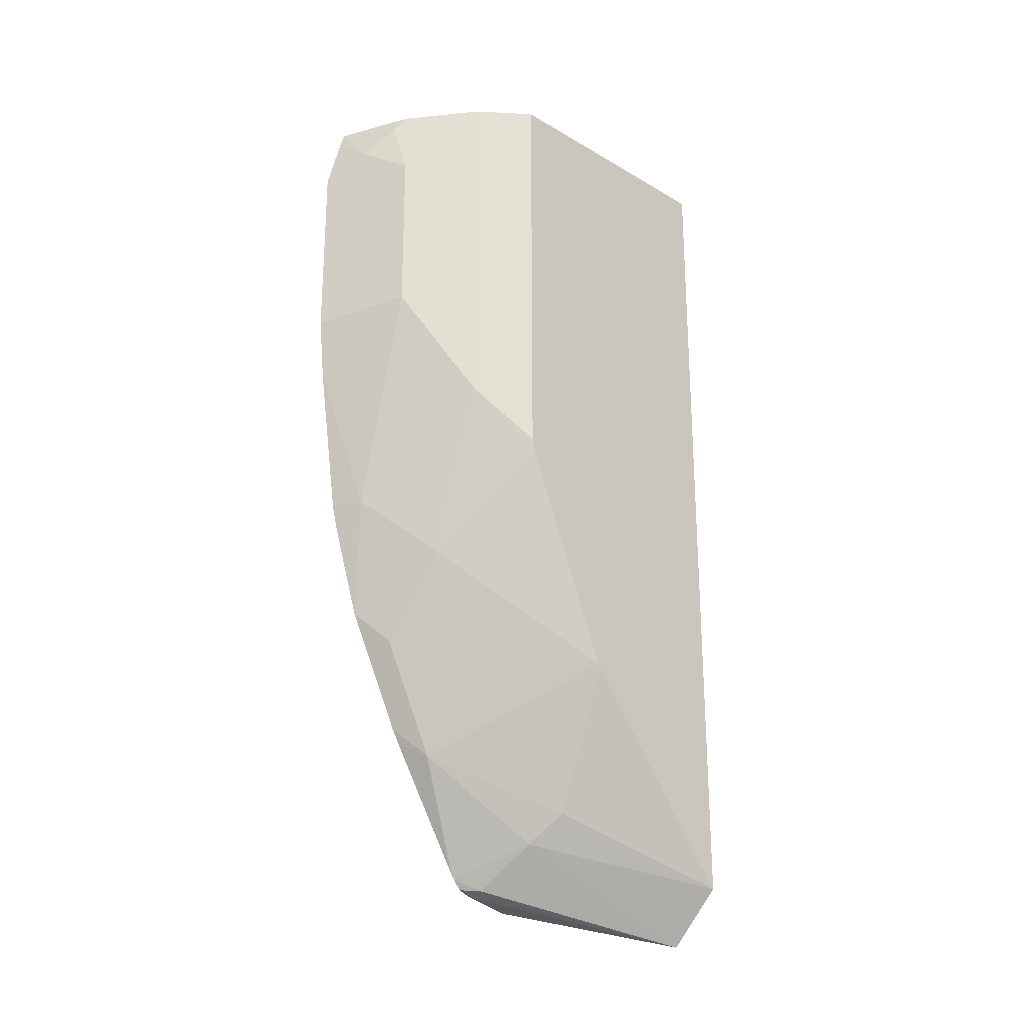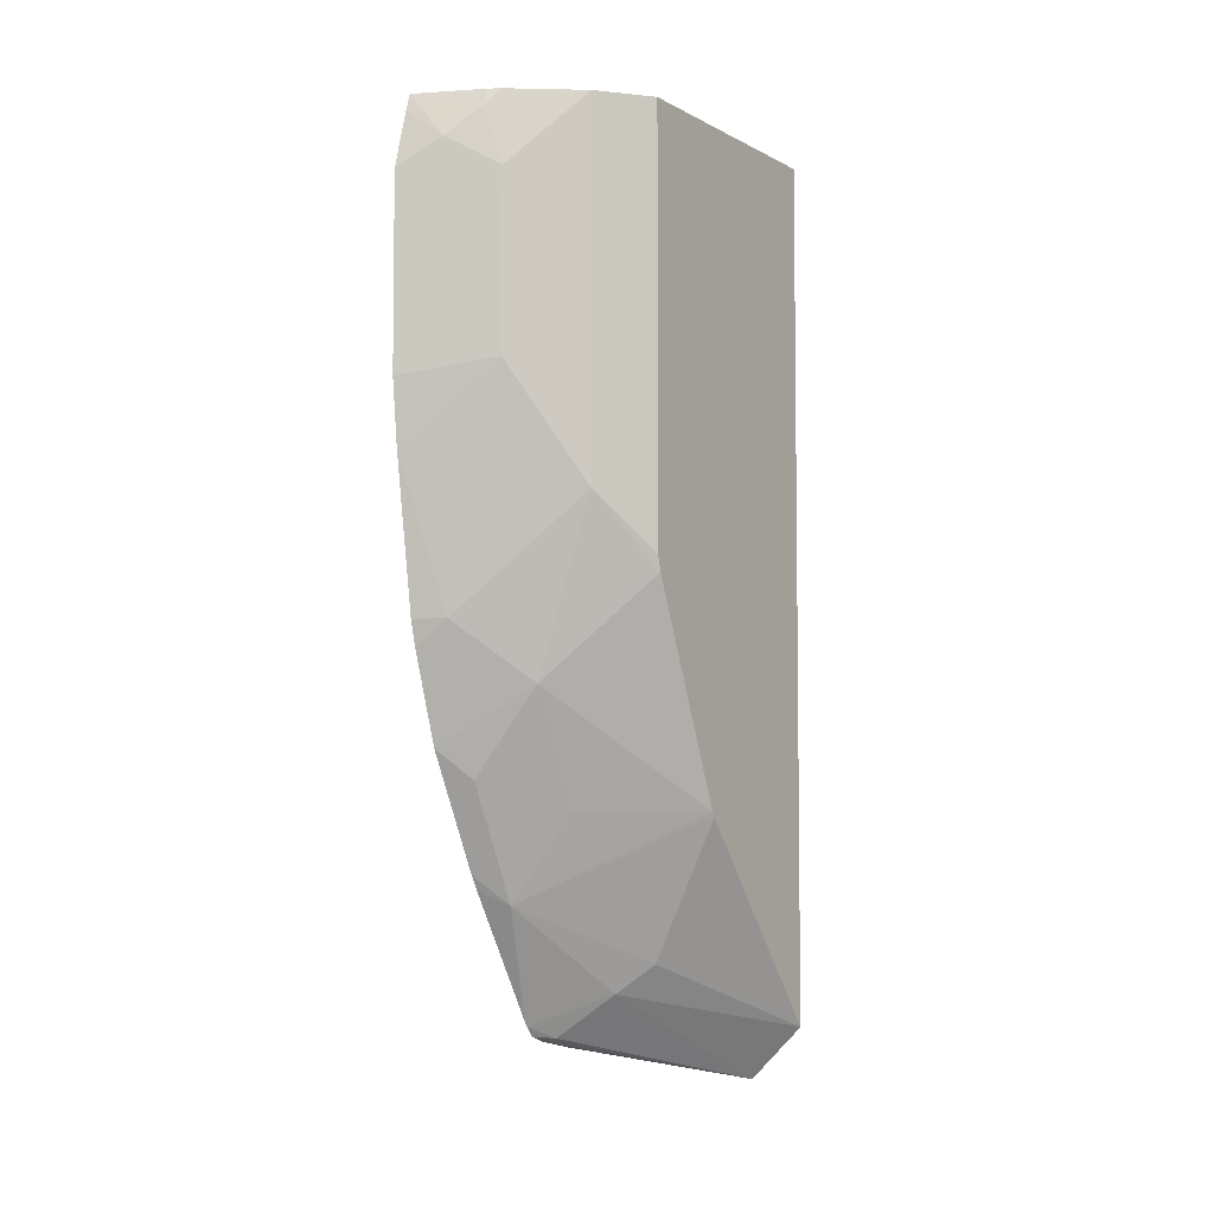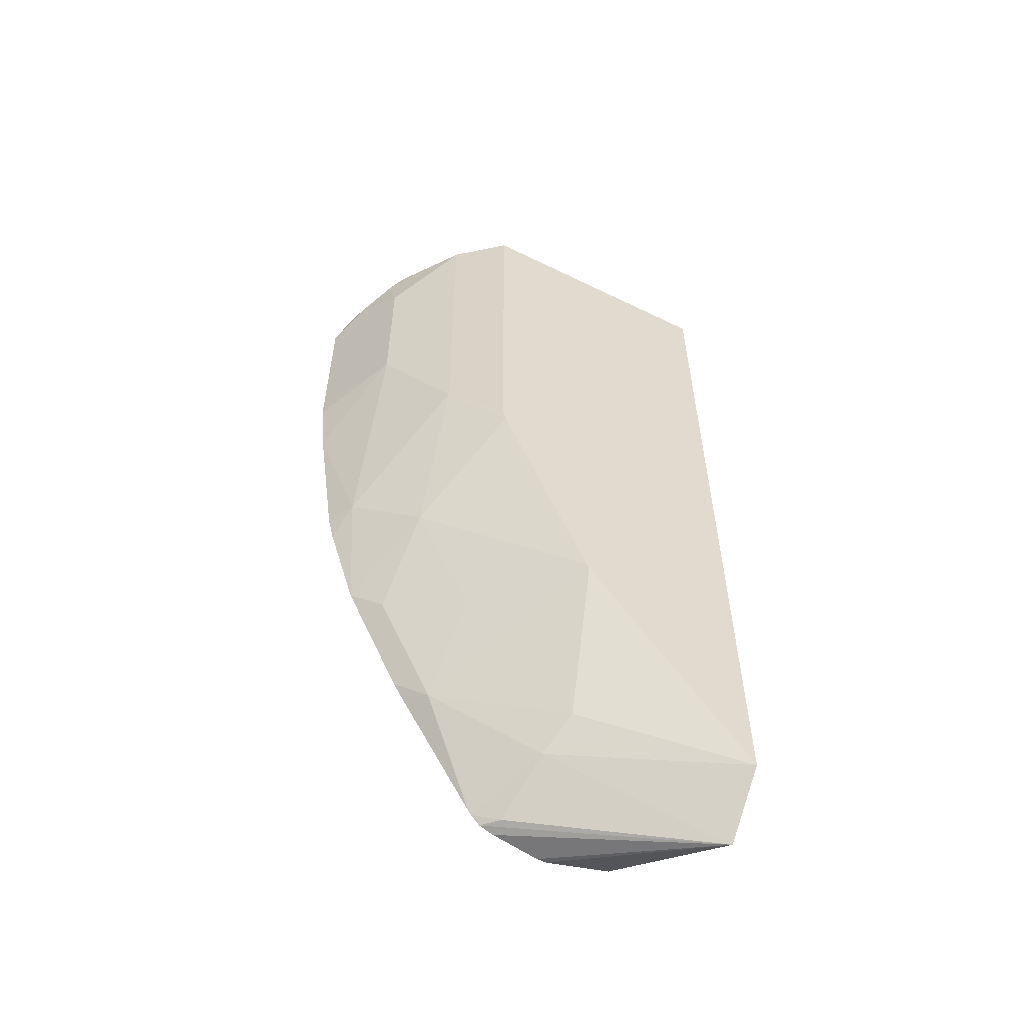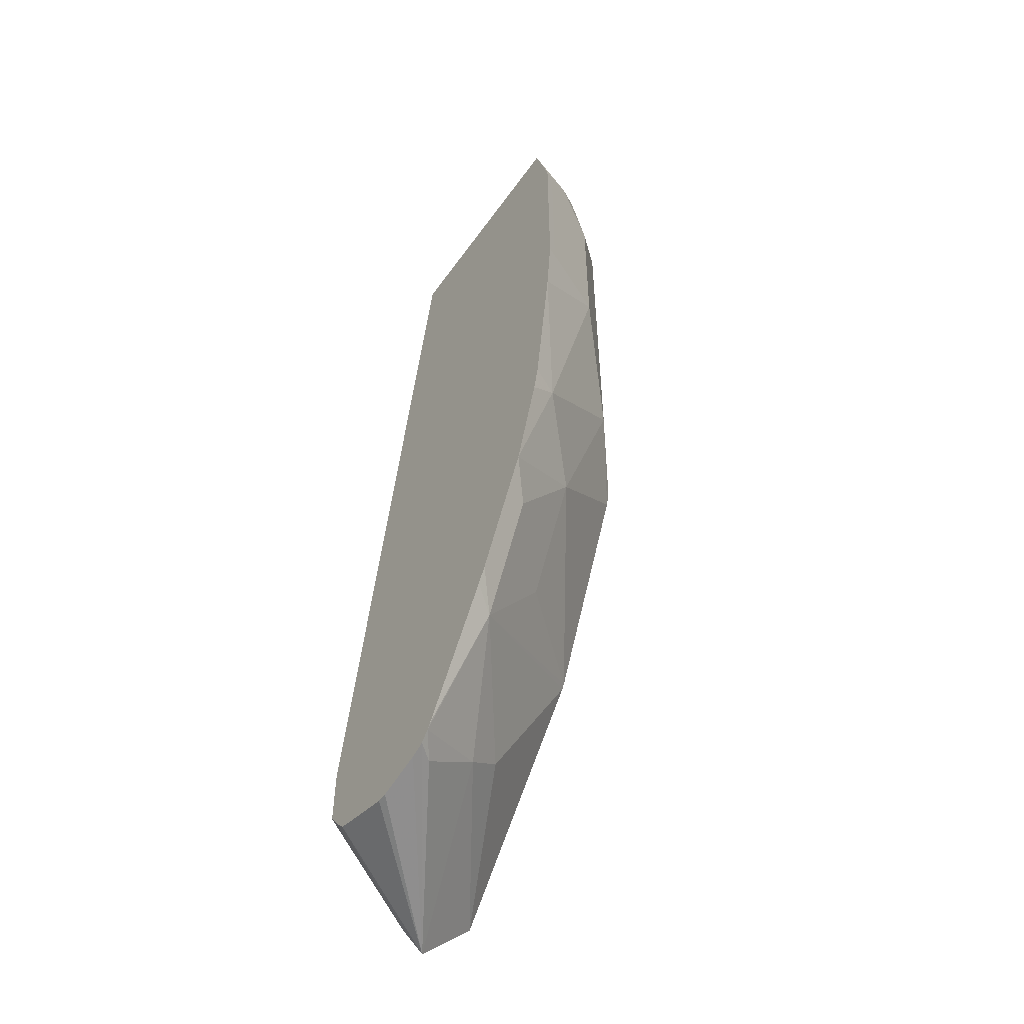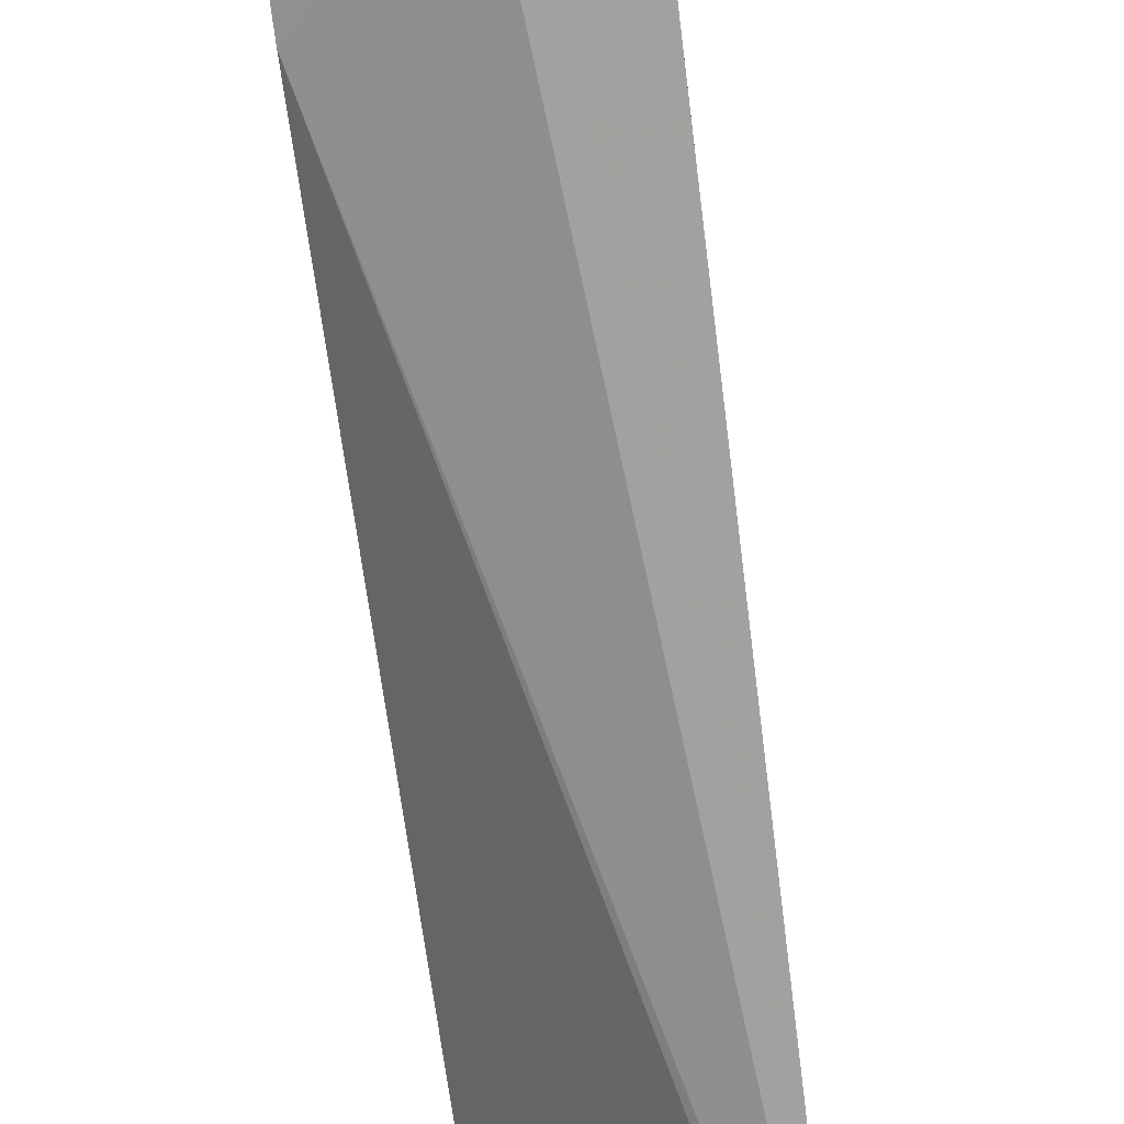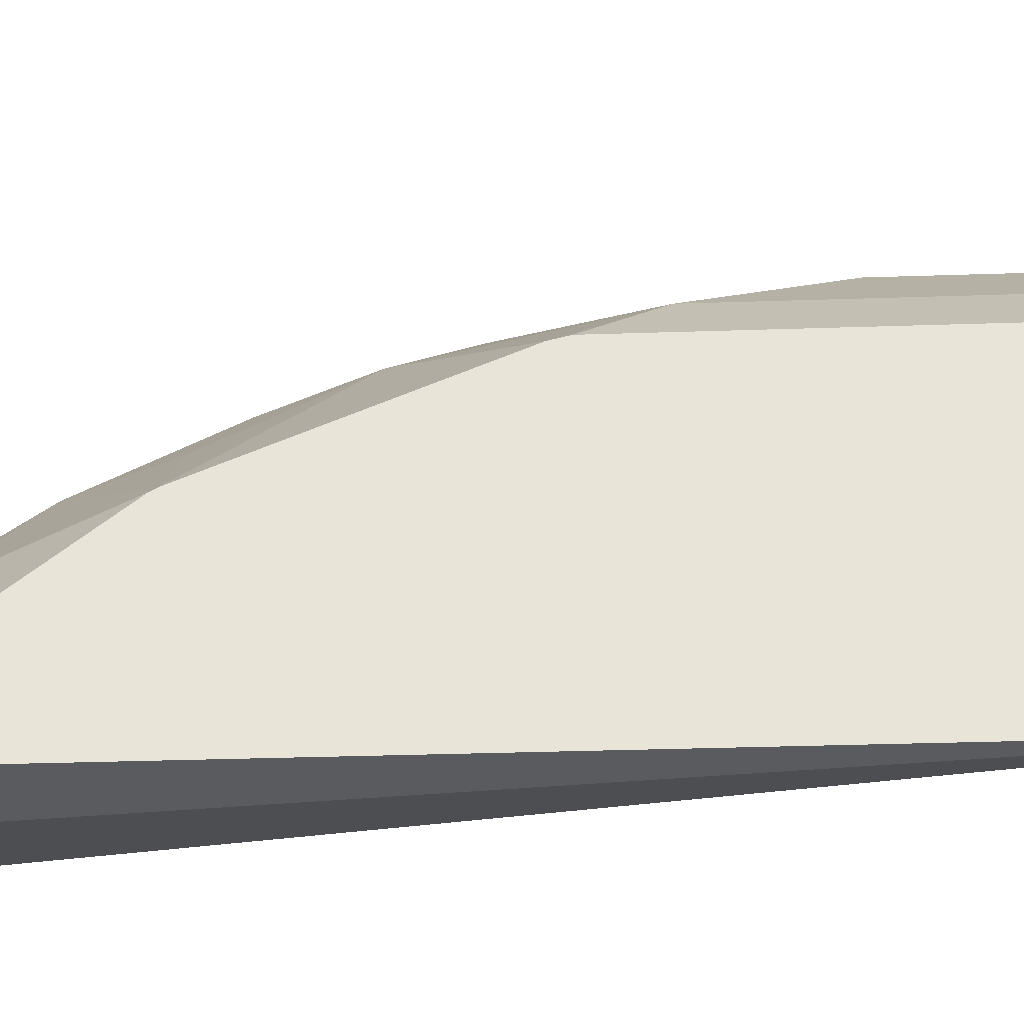
<metadata>
{"format":"obj","ext":"obj","renderer":"f3d","projection":"perspective","resolution":1024,"background":"white","views":[{"elev":-23.7,"azim":45.9,"up":"+Y"},{"elev":-4.9,"azim":32.7,"up":"+Y"},{"elev":-56.2,"azim":62.9,"up":"+Y"},{"elev":-52.7,"azim":-34.7,"up":"+Y"},{"elev":-72.3,"azim":7.1,"up":"+Z"},{"elev":-32.6,"azim":92.7,"up":"+Z"}]}
</metadata>
<code>
v 0.5033 -0.05417 0.8555
v 0.5033 -0.1017 0.8506
v 0.5678 -0.04263 0.8233
v 0.511 -0.04263 0.8517
v 0.5033 0.08512 0.8555
v 0.5033 -0.2129 0.8343
v 0.5252 -0.2129 0.8233
v 0.6104 -0.1278 0.7807
v 0.5678 0.08512 0.8233
v 0.5323 0.1064 0.8411
v 0.511 0.08512 0.8517
v 0.5033 0.1277 0.8439
v 0.5033 -0.2317 0.8295
v 0.5033 -0.298 0.8081
v 0.5678 -0.2555 0.7807
v 0.6104 0.1401 0.7807
v 0.6398 -0.1817 0.7419
v 0.6398 -0.1704 0.7447
v 0.5536 0.1277 0.8251
v 0.5033 0.1401 0.8401
v 0.5217 -0.3193 0.7878
v 0.5033 -0.3833 0.7655
v 0.5217 -0.4046 0.7452
v 0.5678 -0.3407 0.7381
v 0.6398 -0.3407 0.6739
v 0.6398 0.1401 0.7447
v 0.5618 0.1401 0.8164
v 0.5536 0.1401 0.8205
v 0.5033 0.1401 0.6639
v 0.5033 -0.3948 0.7588
v 0.6398 -0.3444 0.6717
v 0.5033 -0.4872 0.7018
v 0.5033 -0.4917 0.6988
v 0.5589 -0.4684 0.6707
v 0.5855 -0.4471 0.6601
v 0.6398 0.1401 0.547
v 0.5495 0.1401 0.6233
v 0.5033 -0.4336 0.5711
v 0.6398 -0.4976 0.5469
v 0.5033 -0.499 0.6923
v 0.5164 -0.5003 0.6814
v 0.5995 -0.5379 0.5469
v 0.6388 -0.4382 0.5469
v 0.5962 -0.4808 0.5469
v 0.5828 -0.5043 0.5469
v 0.6391 0.1401 0.5473
v 0.6398 -0.4383 0.5469
v 0.6394 -0.4383 0.5469
v 0.6347 0.1401 0.5495
v 0.5033 -0.4761 0.5711
v 0.5033 -0.5032 0.6814
v 0.5033 -0.511 0.6465
v 0.5033 -0.511 0.6388
v 0.5033 -0.4969 0.5885
v 0.5828 -0.5244 0.5469
v 0.5033 -0.4883 0.5808
f 23 31 25
f 23 25 24
f 23 30 32
f 54 56 55
f 29 37 38
f 23 34 35
f 23 35 31
f 31 35 39
f 22 30 23
f 23 33 34
f 19 28 20
f 16 20 28
f 17 26 18
f 17 36 26
f 17 47 36
f 17 39 47
f 17 31 39
f 17 25 31
f 16 27 19
f 16 28 27
f 33 40 41
f 16 29 20
f 16 37 29
f 19 27 28
f 33 41 34
f 38 45 55
f 34 42 39
f 16 49 37
f 50 55 56
f 42 54 55
f 42 53 54
f 42 52 53
f 42 51 52
f 40 42 41
f 40 51 42
f 39 48 47
f 39 43 48
f 39 44 43
f 34 41 42
f 39 45 44
f 39 42 55
f 38 49 46
f 38 55 50
f 37 49 38
f 36 48 43
f 36 47 48
f 36 38 46
f 36 45 38
f 36 44 45
f 36 43 44
f 34 39 35
f 39 55 45
f 16 46 49
f 23 32 33
f 16 26 36
f 2 6 7
f 1 6 2
f 1 13 6
f 1 14 13
f 1 22 14
f 1 30 22
f 1 32 30
f 1 33 32
f 1 40 33
f 1 51 40
f 1 52 51
f 2 7 3
f 1 53 52
f 1 56 54
f 1 50 56
f 1 38 50
f 1 29 38
f 1 20 29
f 1 12 20
f 1 5 12
f 1 11 5
f 1 3 4
f 1 2 3
f 16 36 46
f 1 54 53
f 3 7 8
f 1 4 11
f 3 16 9
f 3 8 16
f 15 25 17
f 15 24 25
f 15 21 23
f 14 23 21
f 14 22 23
f 14 21 15
f 10 20 12
f 10 19 20
f 9 19 10
f 9 16 19
f 8 26 16
f 15 23 24
f 8 17 18
f 3 10 4
f 8 18 26
f 5 11 10
f 5 10 12
f 4 10 11
f 7 13 14
f 7 14 15
f 7 15 8
f 8 15 17
f 6 13 7
f 3 9 10

</code>
